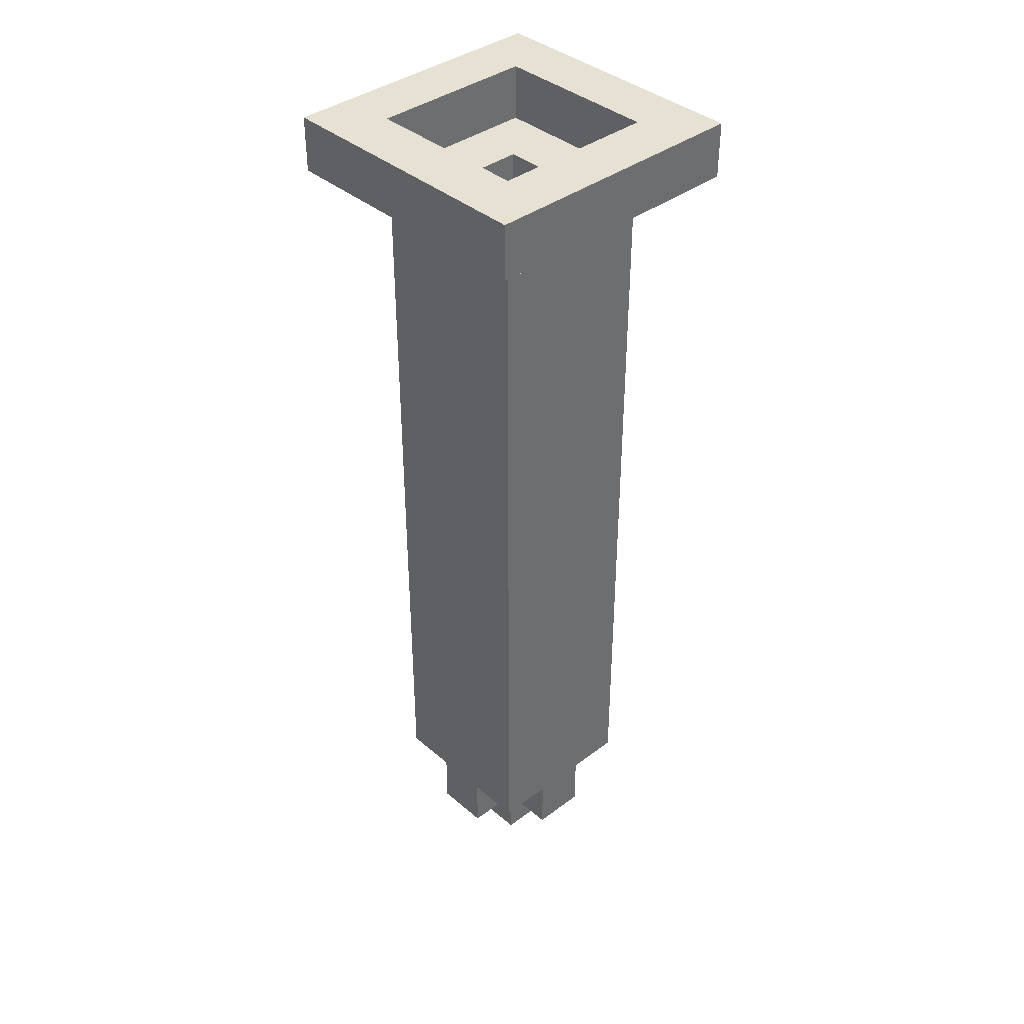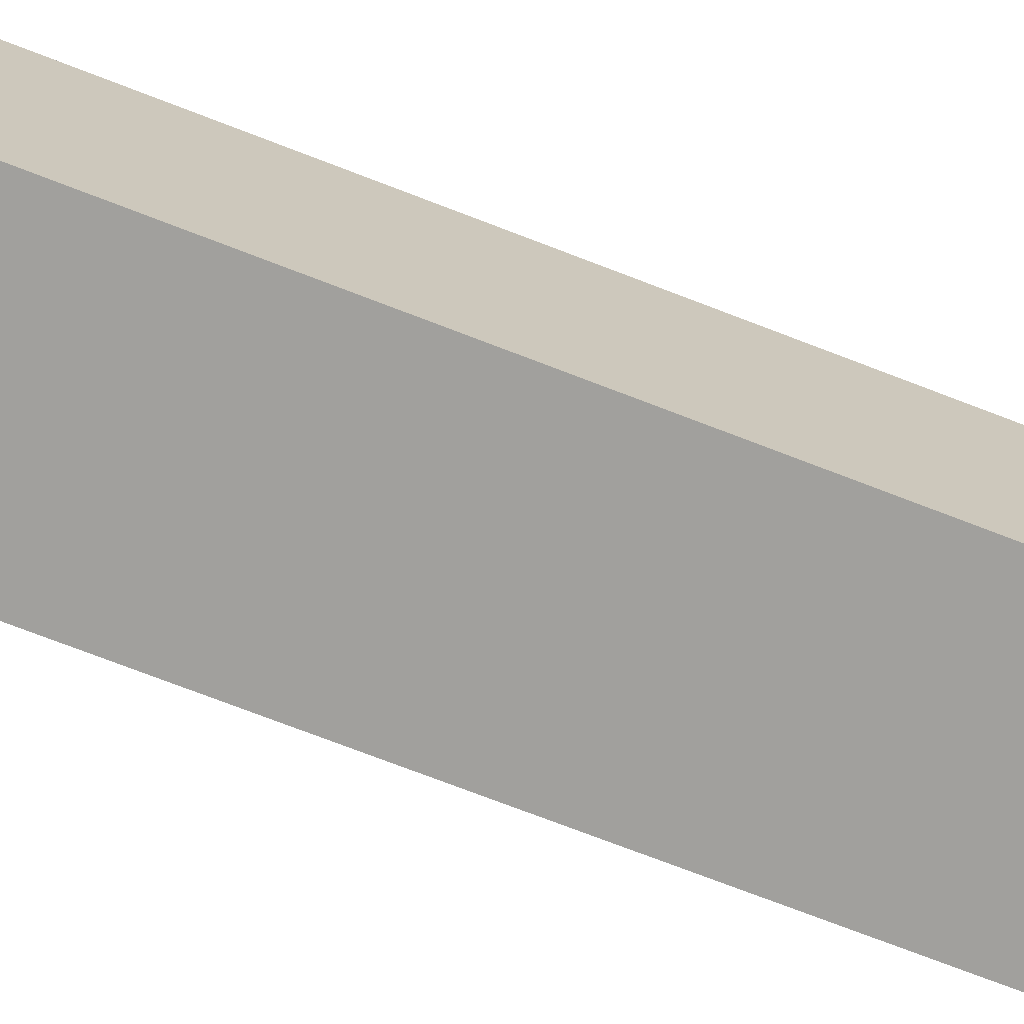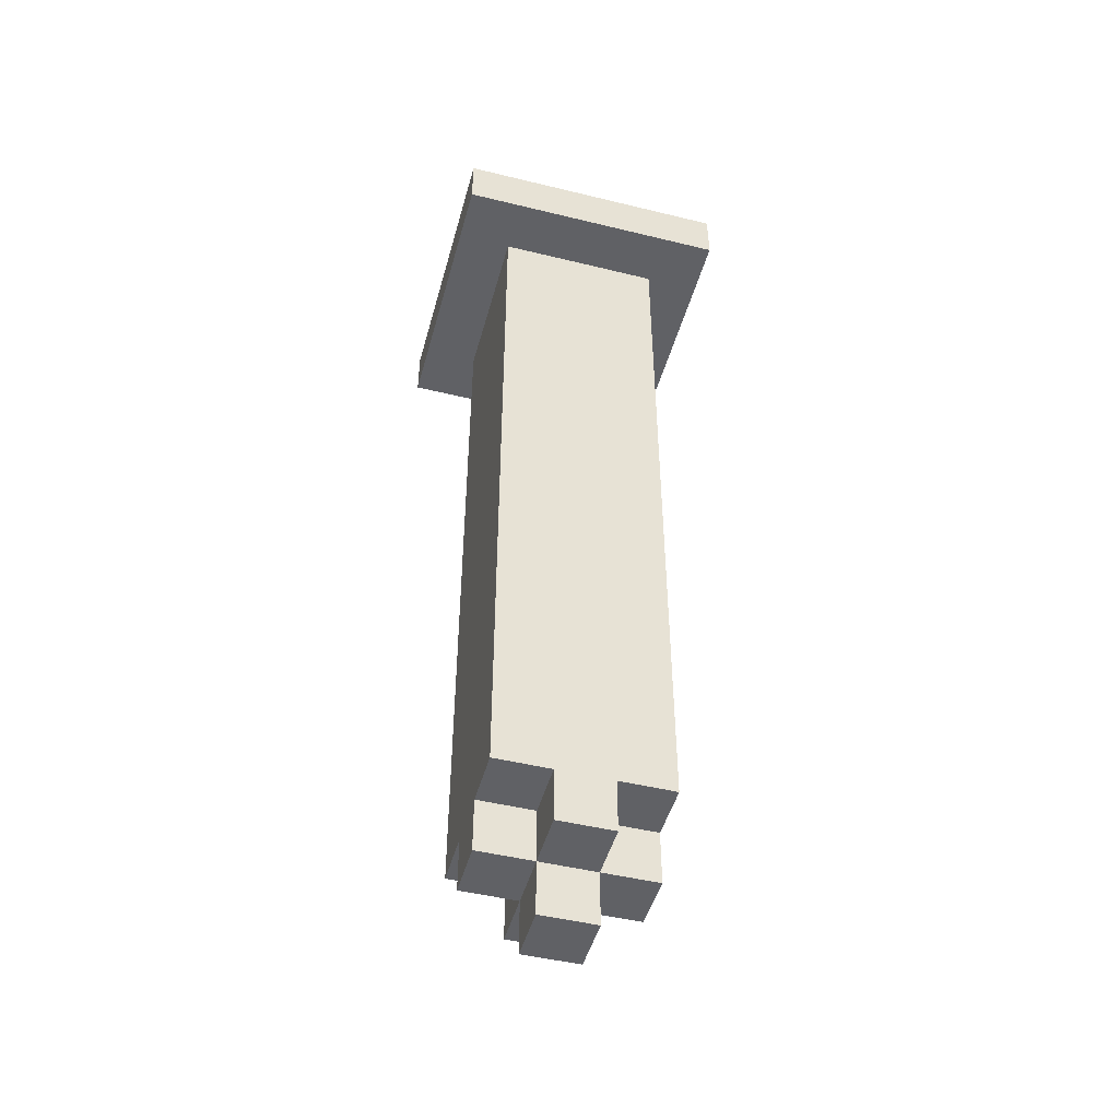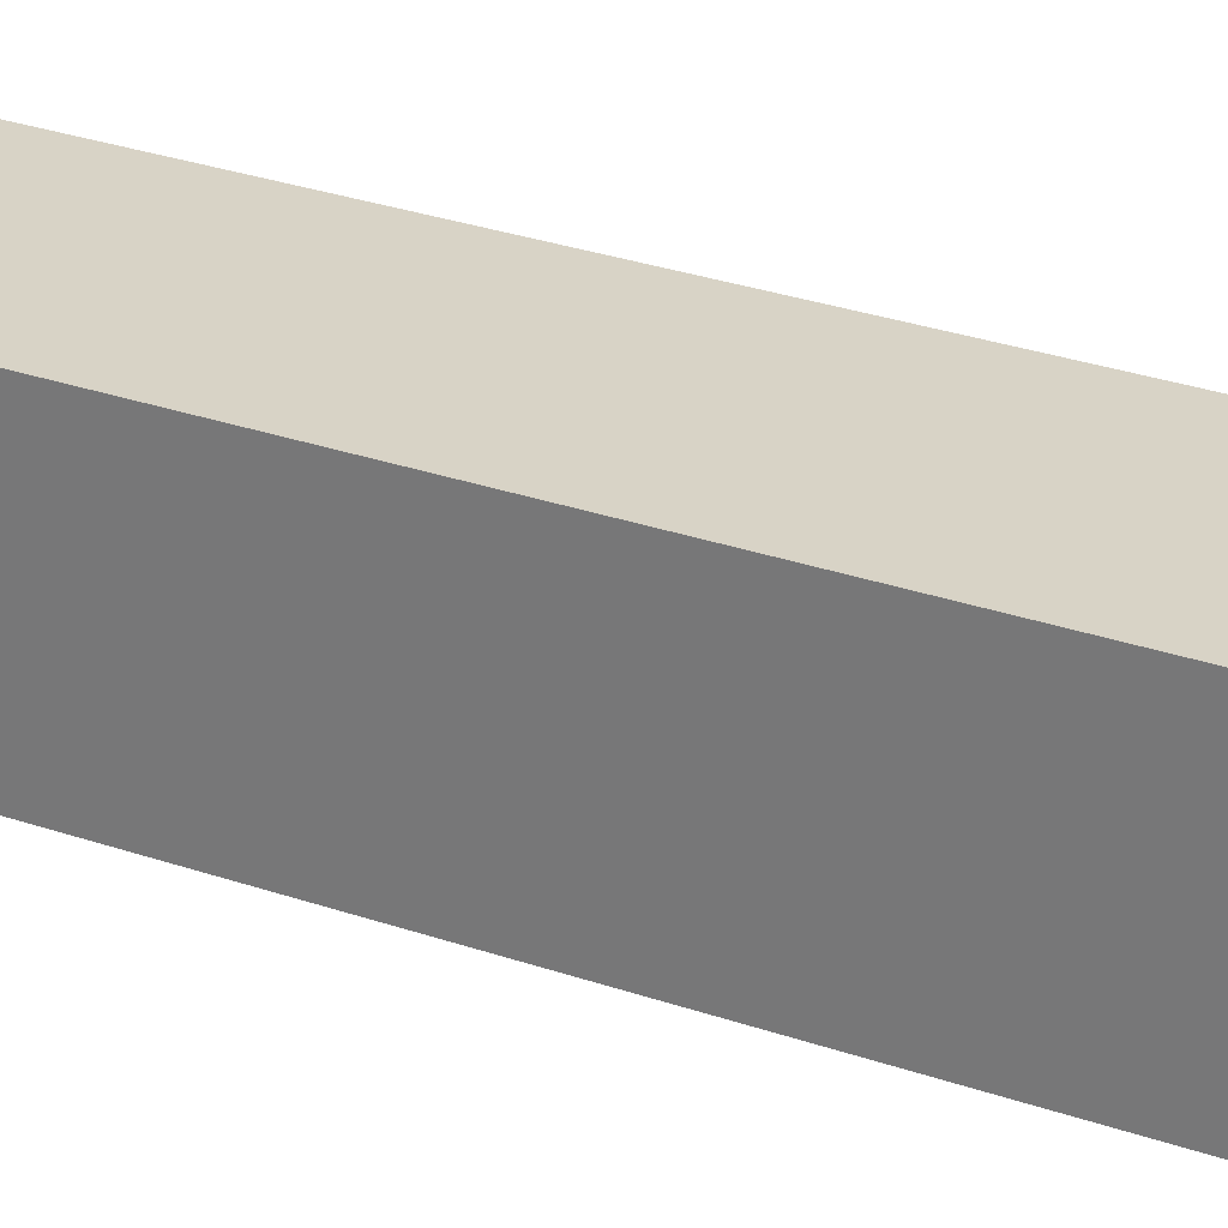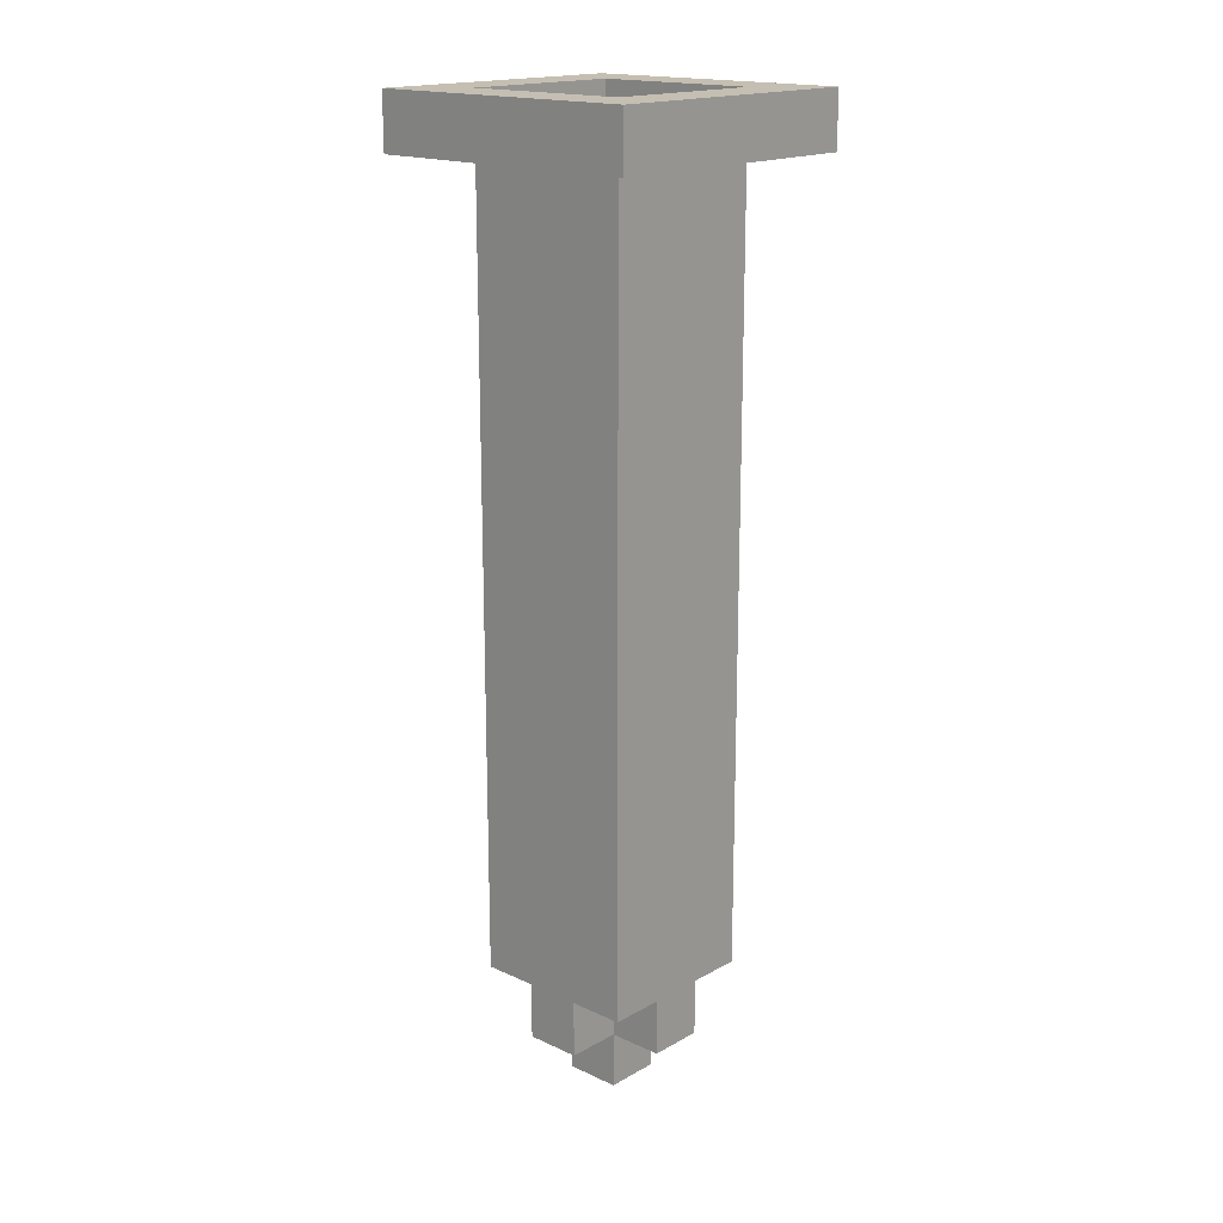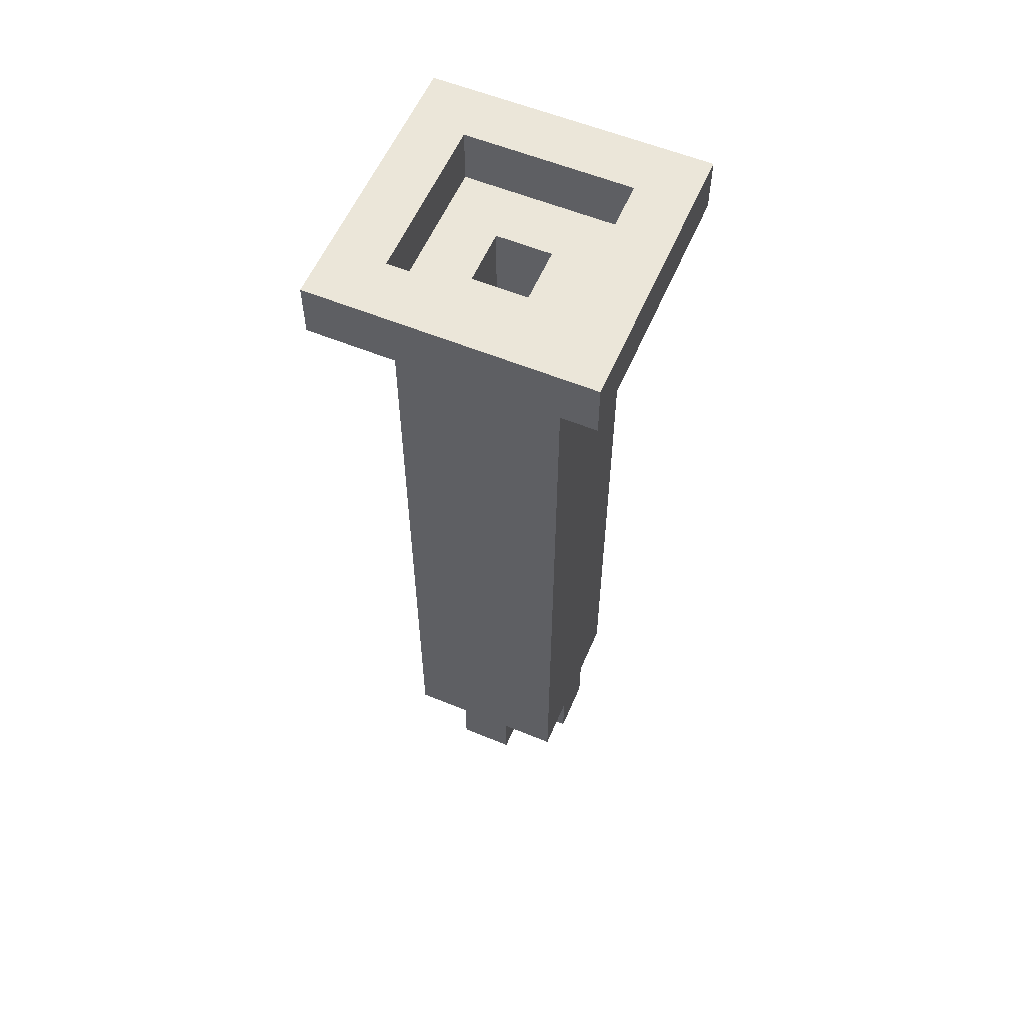
<metadata>
{"format":"obj","ext":"obj","renderer":"f3d","projection":"perspective","resolution":1024,"background":"white","views":[{"elev":38.8,"azim":-133.2,"up":"+Y"},{"elev":-71.6,"azim":68.7,"up":"+Z"},{"elev":-47.9,"azim":164.7,"up":"+Y"},{"elev":28.0,"azim":118.2,"up":"+Z"},{"elev":17.6,"azim":42.3,"up":"+Y"},{"elev":57.6,"azim":-156.9,"up":"+Y"}]}
</metadata>
<code>
o ObjObject.007
v -0.2372 1.736 0.2407
v -0.2372 1.636 0.04075
v -0.2372 1.636 0.2407
v -0.2372 1.736 0.04075
v -0.2372 1.636 -0.1593
v -0.2372 1.736 -0.1593
v -0.2372 1.636 -0.2593
v -0.2372 1.736 -0.2593
v -0.1372 0.2362 0.04075
v -0.1372 0.1362 -0.05925
v -0.1372 0.1362 0.04075
v -0.1372 0.2362 -0.05925
v -0.1372 1.136 0.1407
v -0.1372 0.2362 0.1407
v -0.1372 1.136 -0.05925
v -0.1372 0.2362 -0.1593
v -0.1372 1.136 -0.1593
v -0.1372 1.536 0.1407
v -0.1372 1.536 -0.05925
v -0.1372 1.636 0.1407
v -0.1372 1.636 0.04075
v -0.1372 1.636 -0.1593
v -0.03721 0.1362 0.04075
v -0.03721 0.03617 -0.05925
v -0.03721 0.03617 0.04075
v -0.03721 0.1362 -0.05925
v -0.03721 0.2362 0.1407
v -0.03721 0.1362 0.1407
v -0.03721 0.2362 0.04075
v -0.03721 0.2362 -0.05925
v -0.03721 0.1362 -0.1593
v -0.03721 0.2362 -0.1593
v 0.06278 1.536 0.04075
v 0.06278 1.436 -0.05925
v 0.06278 1.436 0.04075
v 0.06278 1.536 -0.05925
v 0.06278 1.636 0.04075
v 0.06278 1.636 -0.05925
v 0.1628 1.736 0.1407
v 0.1628 1.636 0.04075
v 0.1628 1.636 0.1407
v 0.1628 1.736 0.04075
v 0.1628 1.636 -0.1593
v 0.1628 1.736 -0.1593
v -0.1372 1.636 0.1407
v -0.1372 1.636 0.04075
v -0.1372 1.736 0.1407
v -0.1372 1.636 -0.1593
v -0.1372 1.736 0.04075
v -0.1372 1.736 -0.1593
v -0.03721 1.436 0.04075
v -0.03721 1.436 -0.05925
v -0.03721 1.536 0.04075
v -0.03721 1.536 -0.05925
v -0.03721 1.636 0.04075
v -0.03721 1.636 -0.05925
v 0.06278 0.03617 0.04075
v 0.06278 0.03617 -0.05925
v 0.06278 0.1362 0.04075
v 0.06278 0.1362 -0.05925
v 0.06278 0.1362 0.1407
v 0.06278 0.2362 0.1407
v 0.06278 0.2362 0.04075
v 0.06278 0.1362 -0.1593
v 0.06278 0.2362 -0.05925
v 0.06278 0.2362 -0.1593
v 0.1628 0.1362 0.04075
v 0.1628 0.1362 -0.05925
v 0.1628 0.2362 0.04075
v 0.1628 0.2362 -0.05925
v 0.1628 0.2362 0.1407
v 0.1628 1.136 0.1407
v 0.1628 0.2362 -0.1593
v 0.1628 1.136 0.04075
v 0.1628 1.136 -0.1593
v 0.1628 1.536 0.04075
v 0.1628 1.536 -0.1593
v 0.1628 1.636 0.1407
v 0.1628 1.636 0.04075
v 0.1628 1.636 -0.1593
v 0.2628 1.636 0.2407
v 0.2628 1.636 0.04075
v 0.2628 1.736 0.2407
v 0.2628 1.636 -0.1593
v 0.2628 1.736 0.04075
v 0.2628 1.636 -0.2593
v 0.2628 1.736 -0.1593
v 0.2628 1.736 -0.2593
v -0.03721 1.636 0.2407
v -0.2372 1.736 0.2407
v -0.2372 1.636 0.2407
v -0.03721 1.736 0.2407
v 0.1628 1.636 0.2407
v 0.1628 1.736 0.2407
v 0.2628 1.636 0.2407
v 0.2628 1.736 0.2407
v -0.03721 0.2362 0.1407
v -0.1372 1.136 0.1407
v -0.1372 0.2362 0.1407
v -0.03721 1.636 0.1407
v -0.1372 1.636 0.1407
v -0.1372 1.536 0.1407
v 0.06278 0.1362 0.1407
v -0.03721 0.1362 0.1407
v 0.06278 0.2362 0.1407
v 0.06278 1.136 0.1407
v 0.06278 1.536 0.1407
v 0.1628 0.2362 0.1407
v 0.1628 1.136 0.1407
v 0.1628 1.636 0.1407
v -0.03721 0.1362 0.04075
v -0.1372 0.2362 0.04075
v -0.1372 0.1362 0.04075
v -0.03721 0.2362 0.04075
v 0.06278 0.03617 0.04075
v -0.03721 0.03617 0.04075
v 0.06278 0.1362 0.04075
v 0.1628 0.1362 0.04075
v 0.06278 0.2362 0.04075
v 0.1628 0.2362 0.04075
v 0.06278 1.436 -0.05925
v -0.03721 1.536 -0.05925
v -0.03721 1.436 -0.05925
v 0.06278 1.536 -0.05925
v -0.03721 1.636 -0.05925
v 0.06278 1.636 -0.05925
v -0.03721 1.636 -0.1593
v -0.1372 1.736 -0.1593
v -0.1372 1.636 -0.1593
v -0.03721 1.736 -0.1593
v 0.1628 1.636 -0.1593
v 0.1628 1.736 -0.1593
v -0.1372 1.636 0.1407
v -0.1372 1.736 0.1407
v -0.03721 1.636 0.1407
v -0.03721 1.736 0.1407
v 0.1628 1.636 0.1407
v 0.1628 1.736 0.1407
v -0.03721 1.436 0.04075
v -0.03721 1.536 0.04075
v 0.06278 1.436 0.04075
v -0.03721 1.636 0.04075
v 0.06278 1.536 0.04075
v 0.06278 1.636 0.04075
v -0.1372 0.1362 -0.05925
v -0.1372 0.2362 -0.05925
v -0.03721 0.1362 -0.05925
v -0.03721 0.2362 -0.05925
v -0.03721 0.03617 -0.05925
v 0.06278 0.03617 -0.05925
v 0.06278 0.1362 -0.05925
v 0.06278 0.2362 -0.05925
v 0.1628 0.1362 -0.05925
v 0.1628 0.2362 -0.05925
v -0.1372 0.2362 -0.1593
v -0.1372 1.136 -0.1593
v -0.03721 0.2362 -0.1593
v -0.1372 1.636 -0.1593
v -0.03721 1.136 -0.1593
v -0.03721 1.536 -0.1593
v -0.03721 1.636 -0.1593
v -0.03721 0.1362 -0.1593
v 0.06278 0.1362 -0.1593
v 0.06278 0.2362 -0.1593
v 0.1628 0.2362 -0.1593
v 0.1628 1.136 -0.1593
v 0.1628 1.536 -0.1593
v 0.1628 1.636 -0.1593
v -0.2372 1.636 -0.2593
v -0.2372 1.736 -0.2593
v -0.03721 1.636 -0.2593
v -0.03721 1.736 -0.2593
v 0.1628 1.636 -0.2593
v 0.1628 1.736 -0.2593
v 0.2628 1.636 -0.2593
v 0.2628 1.736 -0.2593
v -0.03721 0.03617 -0.05925
v 0.06278 0.03617 0.04075
v -0.03721 0.03617 0.04075
v 0.06278 0.03617 -0.05925
v -0.03721 0.1362 0.04075
v 0.06278 0.1362 0.1407
v -0.03721 0.1362 0.1407
v 0.06278 0.1362 0.04075
v -0.1372 0.1362 -0.05925
v -0.1372 0.1362 0.04075
v -0.03721 0.1362 -0.05925
v 0.06278 0.1362 -0.05925
v 0.1628 0.1362 0.04075
v 0.1628 0.1362 -0.05925
v -0.03721 0.1362 -0.1593
v 0.06278 0.1362 -0.1593
v -0.1372 0.2362 0.04075
v -0.03721 0.2362 0.1407
v -0.1372 0.2362 0.1407
v -0.03721 0.2362 0.04075
v 0.06278 0.2362 0.04075
v 0.1628 0.2362 0.1407
v 0.06278 0.2362 0.1407
v 0.1628 0.2362 0.04075
v -0.1372 0.2362 -0.1593
v -0.03721 0.2362 -0.05925
v -0.1372 0.2362 -0.05925
v -0.03721 0.2362 -0.1593
v 0.06278 0.2362 -0.1593
v 0.1628 0.2362 -0.05925
v 0.06278 0.2362 -0.05925
v 0.1628 0.2362 -0.1593
v -0.1372 1.636 0.1407
v -0.03721 1.636 0.2407
v -0.2372 1.636 0.2407
v -0.03721 1.636 0.1407
v 0.1628 1.636 0.2407
v 0.1628 1.636 0.1407
v 0.2628 1.636 0.2407
v -0.2372 1.636 0.04075
v -0.1372 1.636 0.04075
v 0.1628 1.636 0.04075
v 0.2628 1.636 0.04075
v -0.2372 1.636 -0.1593
v -0.1372 1.636 -0.1593
v 0.1628 1.636 -0.1593
v 0.2628 1.636 -0.1593
v -0.2372 1.636 -0.2593
v -0.03721 1.636 -0.1593
v -0.03721 1.636 -0.2593
v 0.1628 1.636 -0.2593
v 0.2628 1.636 -0.2593
v -0.03721 1.436 0.04075
v 0.06278 1.436 0.04075
v -0.03721 1.436 -0.05925
v 0.06278 1.436 -0.05925
v -0.1372 1.636 0.1407
v -0.03721 1.636 0.1407
v -0.1372 1.636 0.04075
v 0.1628 1.636 0.1407
v -0.03721 1.636 0.04075
v 0.06278 1.636 0.04075
v 0.1628 1.636 0.04075
v -0.03721 1.636 -0.05925
v 0.06278 1.636 -0.05925
v -0.1372 1.636 -0.1593
v -0.03721 1.636 -0.1593
v 0.1628 1.636 -0.1593
v -0.2372 1.736 0.2407
v -0.03721 1.736 0.2407
v -0.1372 1.736 0.1407
v 0.1628 1.736 0.2407
v -0.03721 1.736 0.1407
v 0.2628 1.736 0.2407
v 0.1628 1.736 0.1407
v -0.2372 1.736 0.04075
v -0.1372 1.736 0.04075
v 0.1628 1.736 0.04075
v 0.2628 1.736 0.04075
v -0.2372 1.736 -0.1593
v -0.1372 1.736 -0.1593
v 0.1628 1.736 -0.1593
v 0.2628 1.736 -0.1593
v -0.03721 1.736 -0.1593
v -0.2372 1.736 -0.2593
v -0.03721 1.736 -0.2593
v 0.1628 1.736 -0.2593
v 0.2628 1.736 -0.2593
f 1 2 3
f 4 5 2
f 4 2 1
f 6 7 5
f 6 5 4
f 8 7 6
f 9 10 11
f 12 10 9
f 13 9 14
f 13 12 9
f 15 16 12
f 15 12 13
f 17 16 15
f 18 15 13
f 19 17 15
f 19 15 18
f 20 19 18
f 21 19 20
f 22 17 19
f 22 19 21
f 23 24 25
f 26 24 23
f 27 23 28
f 29 23 27
f 30 31 26
f 32 31 30
f 33 34 35
f 36 34 33
f 37 36 33
f 38 36 37
f 39 40 41
f 42 43 40
f 42 40 39
f 44 43 42
f 45 46 47
f 46 48 49
f 47 46 49
f 49 48 50
f 51 52 53
f 53 52 54
f 53 54 55
f 55 54 56
f 57 58 59
f 59 58 60
f 61 59 62
f 62 59 63
f 60 64 65
f 65 64 66
f 67 68 69
f 69 68 70
f 71 69 72
f 70 73 74
f 72 69 74
f 69 70 74
f 74 73 75
f 72 74 76
f 74 75 76
f 76 75 77
f 72 76 78
f 76 77 78
f 78 77 79
f 79 77 80
f 81 82 83
f 82 84 85
f 83 82 85
f 84 86 87
f 85 84 87
f 87 86 88
f 89 90 91
f 92 90 89
f 93 92 89
f 94 92 93
f 95 94 93
f 96 94 95
f 97 98 99
f 100 101 102
f 103 97 104
f 105 98 97
f 105 97 103
f 106 102 98
f 106 98 105
f 107 100 102
f 107 102 106
f 108 106 105
f 109 107 106
f 109 106 108
f 110 100 107
f 110 107 109
f 111 112 113
f 114 112 111
f 115 111 116
f 117 111 115
f 118 119 117
f 120 119 118
f 121 122 123
f 124 125 122
f 124 122 121
f 126 125 124
f 127 128 129
f 130 128 127
f 131 130 127
f 132 130 131
f 133 134 135
f 135 134 136
f 135 136 137
f 137 136 138
f 139 140 141
f 140 142 143
f 141 140 143
f 143 142 144
f 145 146 147
f 147 146 148
f 149 147 150
f 150 147 151
f 151 152 153
f 153 152 154
f 155 156 157
f 156 158 159
f 157 156 159
f 159 158 160
f 160 158 161
f 162 157 163
f 157 159 163
f 163 159 164
f 164 159 165
f 159 160 166
f 165 159 166
f 160 161 167
f 166 160 167
f 167 161 168
f 169 170 171
f 171 170 172
f 171 172 173
f 173 172 174
f 173 174 175
f 175 174 176
f 177 178 179
f 180 178 177
f 181 182 183
f 184 182 181
f 185 181 186
f 187 181 185
f 188 189 184
f 190 189 188
f 191 188 187
f 192 188 191
f 193 194 195
f 196 194 193
f 197 198 199
f 200 198 197
f 201 202 203
f 204 202 201
f 205 206 207
f 208 206 205
f 209 210 211
f 212 213 210
f 212 210 209
f 214 215 213
f 214 213 212
f 216 209 211
f 217 209 216
f 218 215 214
f 219 215 218
f 220 217 216
f 221 217 220
f 222 219 218
f 223 219 222
f 224 225 221
f 224 221 220
f 226 222 225
f 226 225 224
f 227 223 222
f 227 222 226
f 228 223 227
f 229 230 231
f 231 230 232
f 233 234 235
f 234 236 235
f 235 236 237
f 237 236 238
f 238 236 239
f 235 237 240
f 238 239 241
f 235 240 242
f 240 241 242
f 242 241 243
f 241 239 244
f 243 241 244
f 245 246 247
f 246 248 249
f 247 246 249
f 248 250 251
f 249 248 251
f 245 247 252
f 252 247 253
f 251 250 254
f 254 250 255
f 252 253 256
f 256 253 257
f 254 255 258
f 258 255 259
f 257 260 261
f 256 257 261
f 260 258 262
f 261 260 262
f 258 259 263
f 262 258 263
f 263 259 264

</code>
